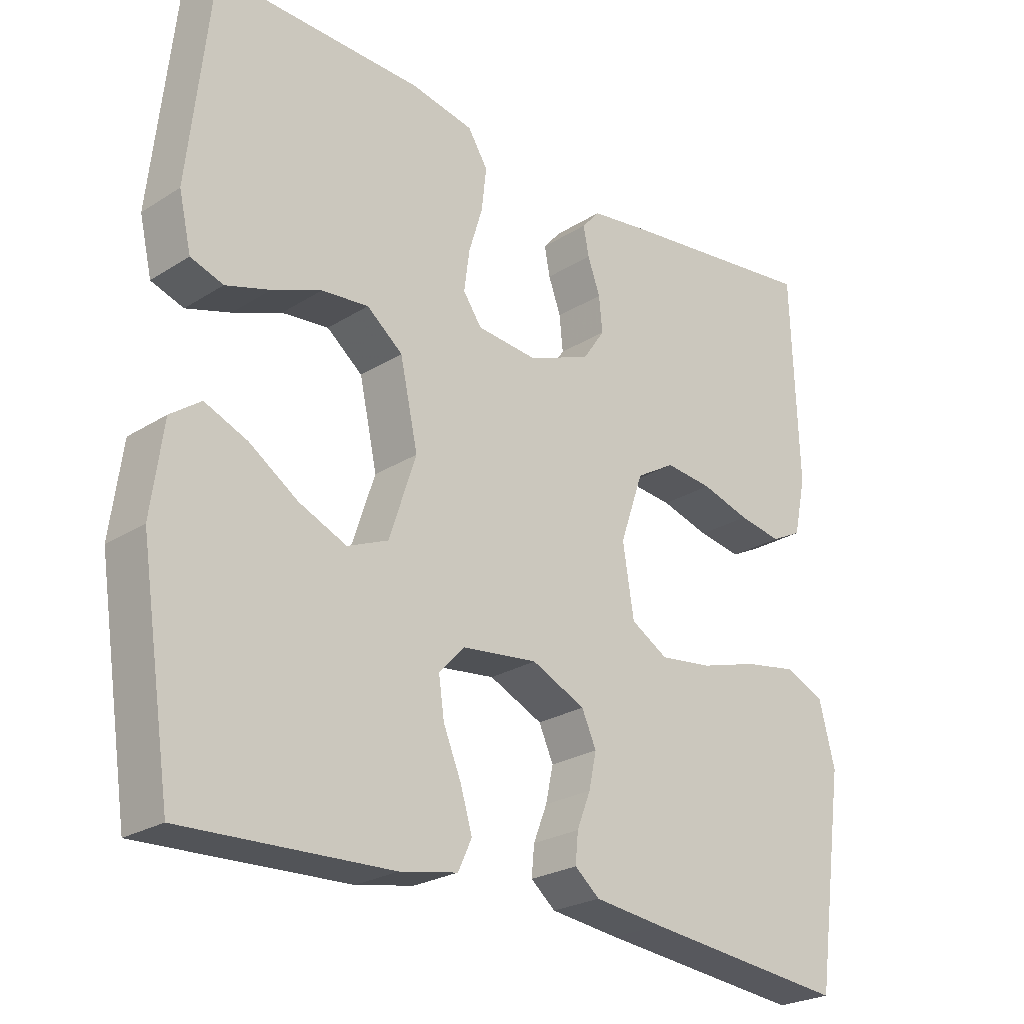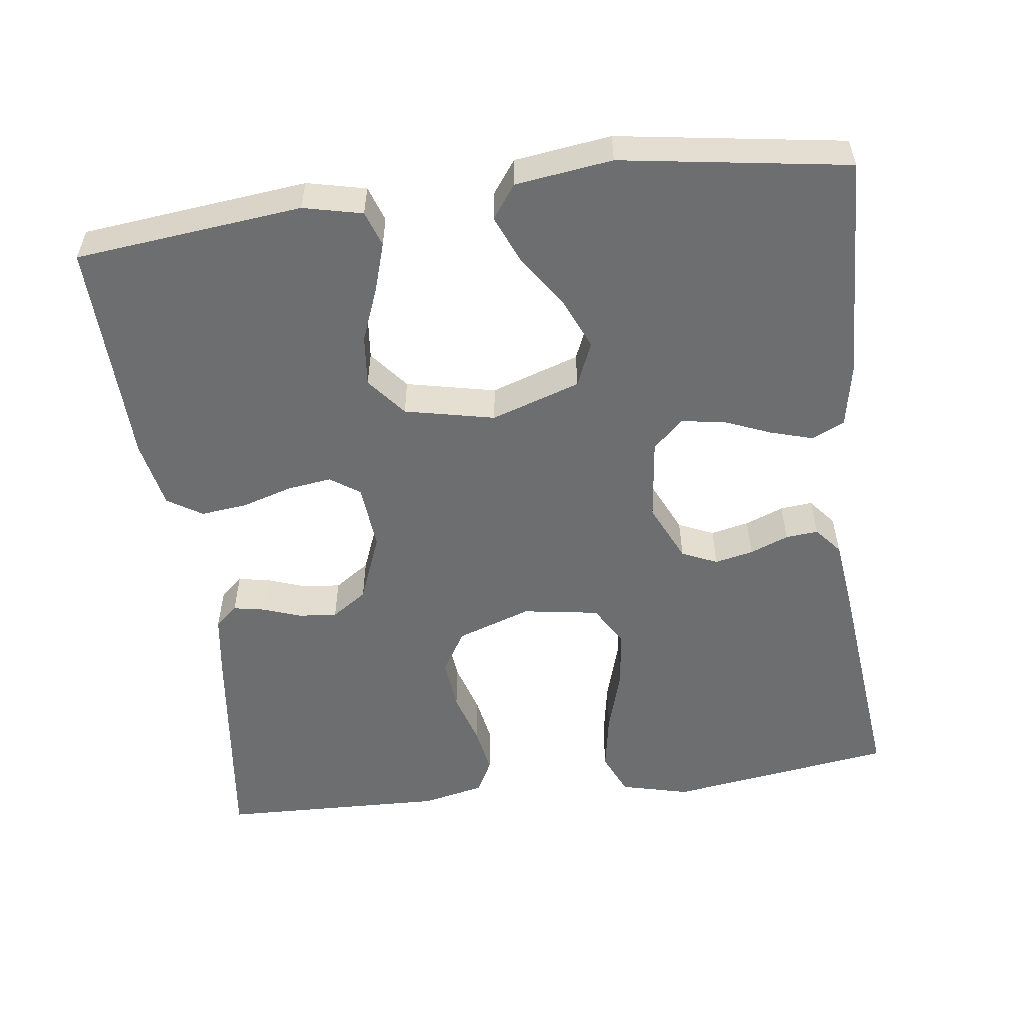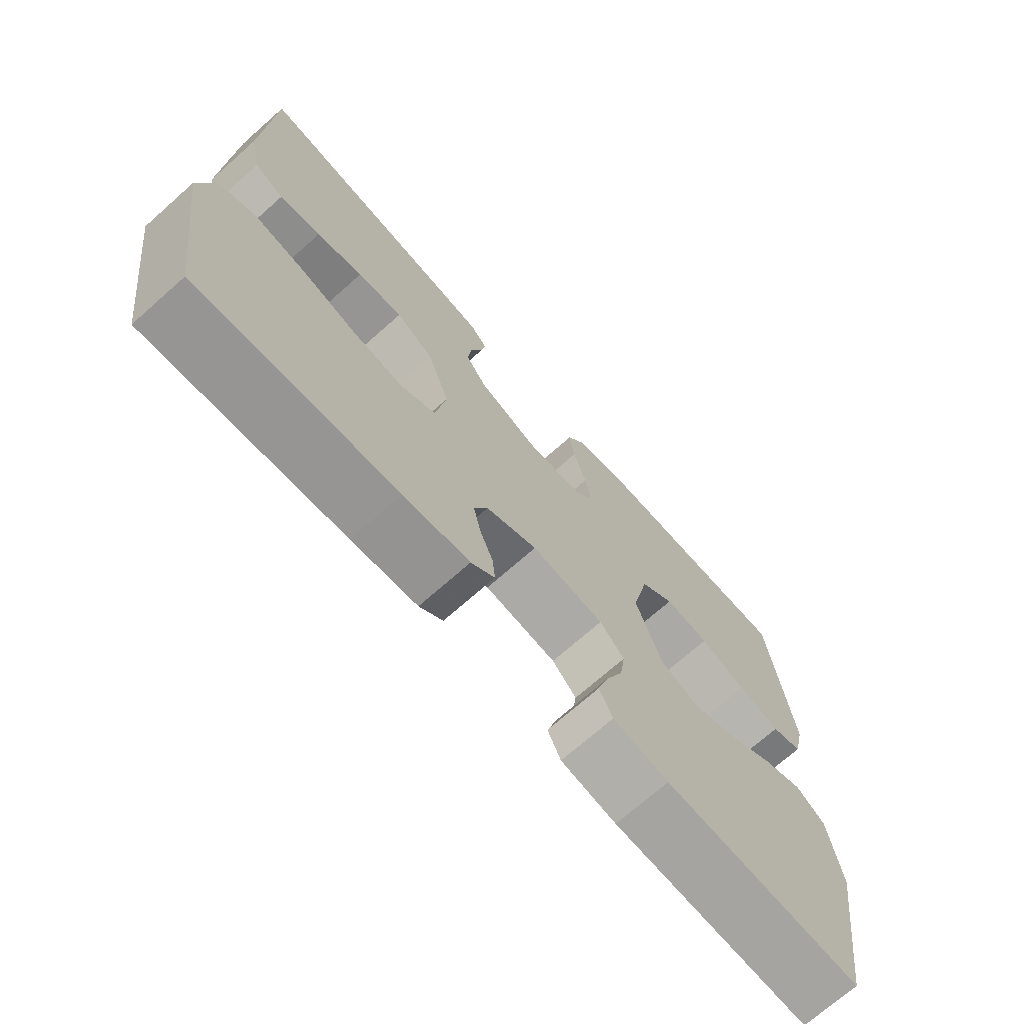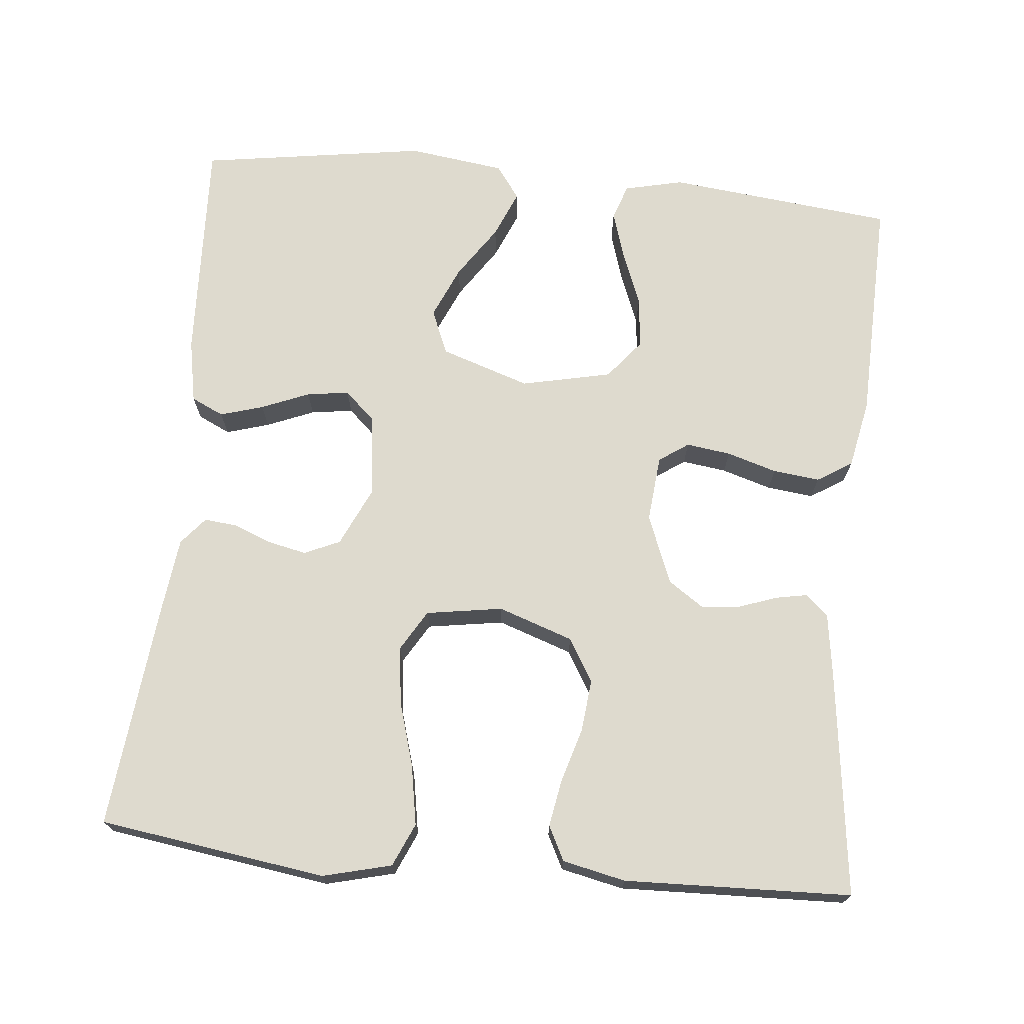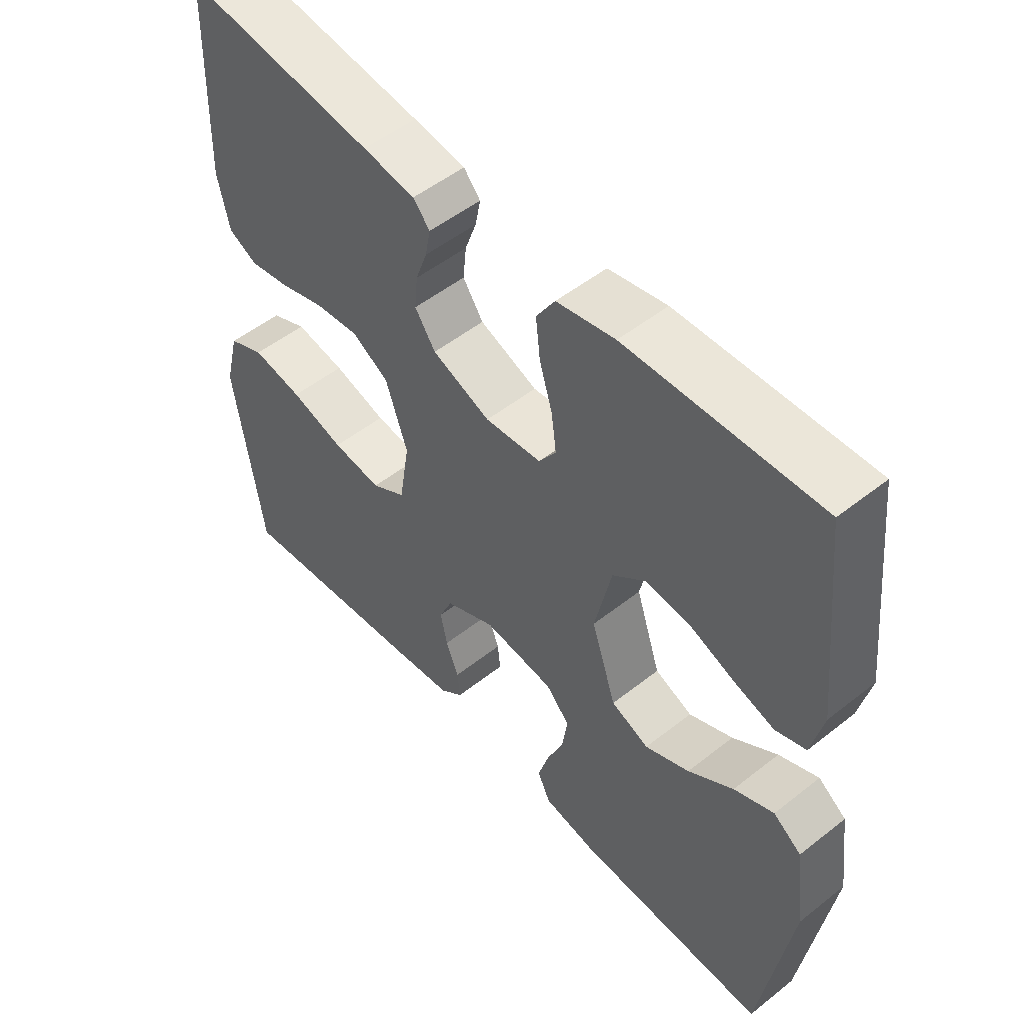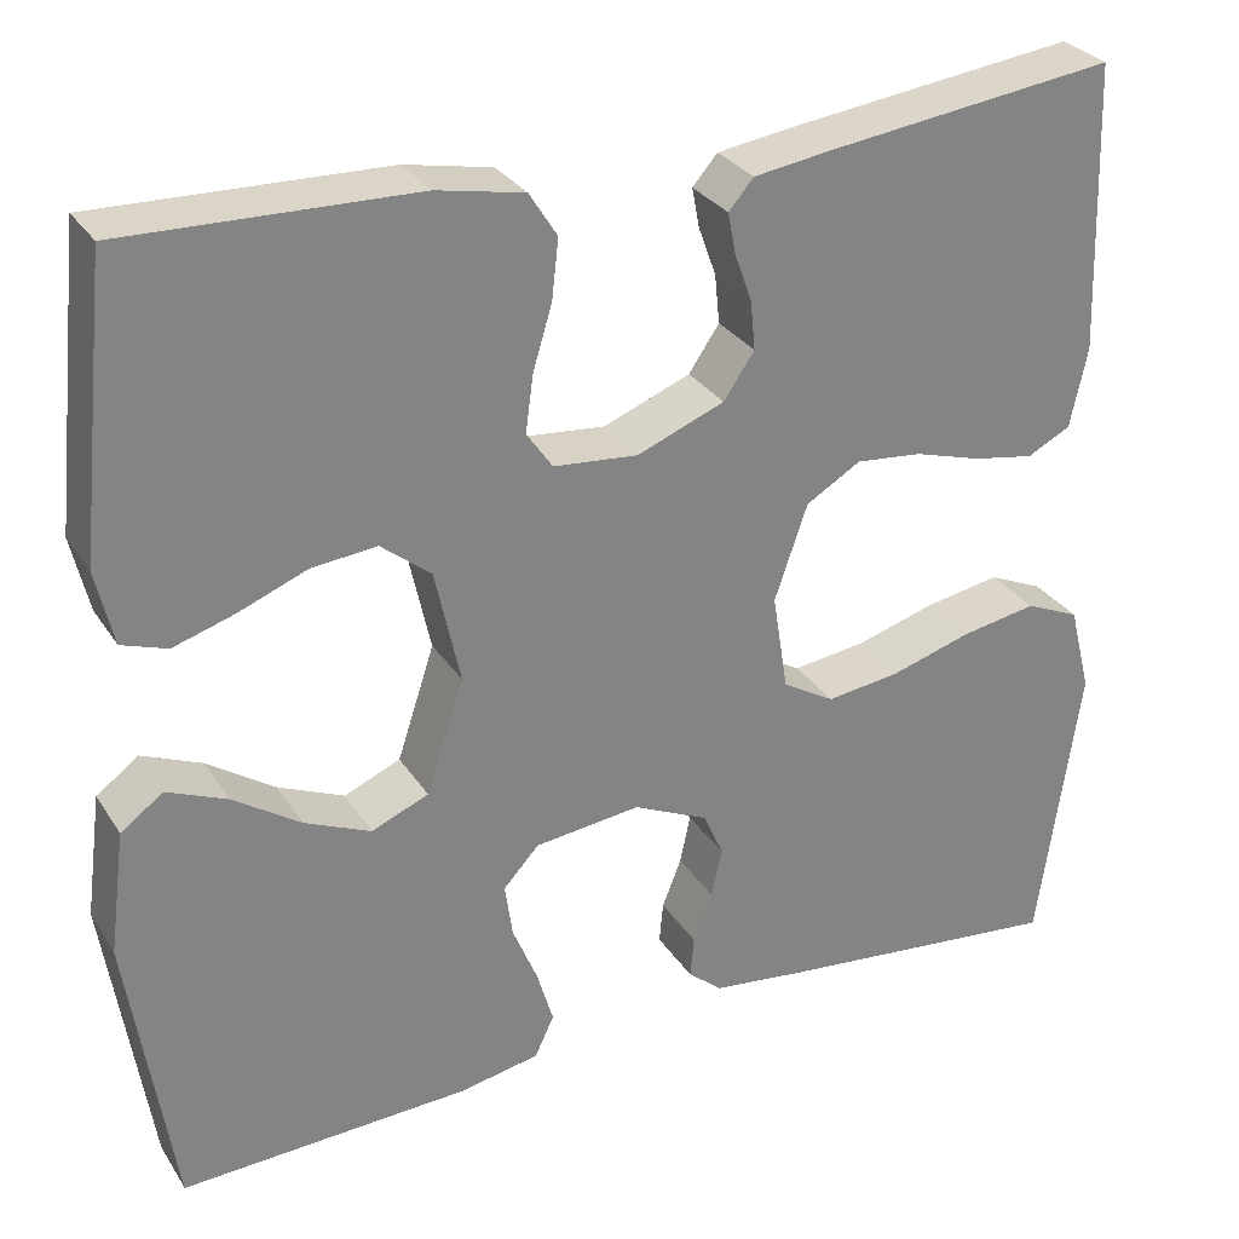
<metadata>
{"format":"obj","ext":"obj","renderer":"f3d","projection":"perspective","resolution":1024,"background":"white","views":[{"elev":-24.8,"azim":135.7,"up":"+Z"},{"elev":-54.3,"azim":97.5,"up":"+Y"},{"elev":-71.6,"azim":-48.5,"up":"+Z"},{"elev":71.1,"azim":-84.4,"up":"+Y"},{"elev":51.7,"azim":49.4,"up":"+Z"},{"elev":29.4,"azim":153.2,"up":"+Z"}]}
</metadata>
<code>
v 0.5 0.07 -0.5
v 0.2 0.07 -0.487
v 0.116 0.07 -0.471
v 0.096 0.07 -0.428
v 0.113 0.07 -0.371
v 0.139 0.07 -0.308
v 0.147 0.07 -0.252
v 0.11 0.07 -0.212
v 0 0.07 -0.199
v -0.078 0.07 -0.235
v -0.099 0.07 -0.282
v -0.088 0.07 -0.333
v -0.068 0.07 -0.384
v -0.064 0.07 -0.427
v -0.1 0.07 -0.457
v -0.2 0.07 -0.469
v -0.5 0.07 -0.5
v -0.543 0.07 -0.2
v -0.52 0.07 -0.109
v -0.463 0.07 -0.084
v -0.384 0.07 -0.098
v -0.3 0.07 -0.123
v -0.223 0.07 -0.133
v -0.169 0.07 -0.101
v -0.153 0.07 0
v -0.187 0.07 0.099
v -0.244 0.07 0.133
v -0.313 0.07 0.126
v -0.384 0.07 0.105
v -0.447 0.07 0.094
v -0.492 0.07 0.117
v -0.51 0.07 0.2
v -0.5 0.07 0.5
v -0.2 0.07 0.462
v -0.118 0.07 0.45
v -0.092 0.07 0.42
v -0.1 0.07 0.378
v -0.118 0.07 0.328
v -0.123 0.07 0.277
v -0.091 0.07 0.23
v 0 0.07 0.194
v 0.088 0.07 0.202
v 0.115 0.07 0.241
v 0.107 0.07 0.3
v 0.087 0.07 0.366
v 0.08 0.07 0.428
v 0.109 0.07 0.474
v 0.2 0.07 0.492
v 0.5 0.07 0.5
v 0.532 0.07 0.2
v 0.514 0.07 0.122
v 0.467 0.07 0.106
v 0.403 0.07 0.126
v 0.332 0.07 0.154
v 0.264 0.07 0.161
v 0.212 0.07 0.119
v 0.186 0.07 0
v 0.225 0.07 -0.118
v 0.284 0.07 -0.143
v 0.353 0.07 -0.113
v 0.423 0.07 -0.066
v 0.485 0.07 -0.04
v 0.529 0.07 -0.072
v 0.546 0.07 -0.2
v 0.5 0 -0.5
v 0.2 0 -0.487
v 0.116 0 -0.471
v 0.096 0 -0.428
v 0.113 0 -0.371
v 0.139 0 -0.308
v 0.147 0 -0.252
v 0.11 0 -0.212
v 0 0 -0.199
v -0.078 0 -0.235
v -0.099 0 -0.282
v -0.088 0 -0.333
v -0.068 0 -0.384
v -0.064 0 -0.427
v -0.1 0 -0.457
v -0.2 0 -0.469
v -0.5 0 -0.5
v -0.543 0 -0.2
v -0.52 0 -0.109
v -0.463 0 -0.084
v -0.384 0 -0.098
v -0.3 0 -0.123
v -0.223 0 -0.133
v -0.169 0 -0.101
v -0.153 0 0
v -0.187 0 0.099
v -0.244 0 0.133
v -0.313 0 0.126
v -0.384 0 0.105
v -0.447 0 0.094
v -0.492 0 0.117
v -0.51 0 0.2
v -0.5 0 0.5
v -0.2 0 0.462
v -0.118 0 0.45
v -0.092 0 0.42
v -0.1 0 0.378
v -0.118 0 0.328
v -0.123 0 0.277
v -0.091 0 0.23
v 0 0 0.194
v 0.088 0 0.202
v 0.115 0 0.241
v 0.107 0 0.3
v 0.087 0 0.366
v 0.08 0 0.428
v 0.109 0 0.474
v 0.2 0 0.492
v 0.5 0 0.5
v 0.532 0 0.2
v 0.514 0 0.122
v 0.467 0 0.106
v 0.403 0 0.126
v 0.332 0 0.154
v 0.264 0 0.161
v 0.212 0 0.119
v 0.186 0 0
v 0.225 0 -0.118
v 0.284 0 -0.143
v 0.353 0 -0.113
v 0.423 0 -0.066
v 0.485 0 -0.04
v 0.529 0 -0.072
v 0.546 0 -0.2
f 60 61 62 63
f 59 60 63 64
f 51 52 53 54
f 49 50 51 54
f 49 54 55
f 48 49 55 56
f 44 45 46 47
f 43 44 47 48
f 35 36 37 38
f 35 38 39
f 34 35 39
f 33 34 39
f 32 33 39 40
f 28 29 30 31
f 27 28 31 32
f 19 20 21 22
f 19 22 23
f 18 19 23
f 17 18 23
f 16 17 23 24
f 12 13 14 15
f 11 12 15 16
f 10 11 16 24
f 3 4 5 6
f 3 6 7
f 2 3 7
f 59 64 1 2
f 58 59 2 7
f 57 58 7 8
f 43 48 56 57
f 42 43 57 8
f 41 42 8 9
f 27 32 40 41
f 26 27 41
f 25 26 41 9
f 9 10 24 25
f 127 126 125 124
f 128 127 124 123
f 118 117 116 115
f 118 115 114 113
f 119 118 113
f 120 119 113 112
f 111 110 109 108
f 112 111 108 107
f 102 101 100 99
f 103 102 99
f 103 99 98
f 103 98 97
f 104 103 97 96
f 95 94 93 92
f 96 95 92 91
f 86 85 84 83
f 87 86 83
f 87 83 82
f 87 82 81
f 88 87 81 80
f 79 78 77 76
f 80 79 76 75
f 88 80 75 74
f 70 69 68 67
f 71 70 67
f 71 67 66
f 66 65 128 123
f 71 66 123 122
f 72 71 122 121
f 121 120 112 107
f 72 121 107 106
f 73 72 106 105
f 105 104 96 91
f 105 91 90
f 73 105 90 89
f 89 88 74 73
f 1 65 66 2
f 2 66 67 3
f 3 67 68 4
f 4 68 69 5
f 5 69 70 6
f 6 70 71 7
f 7 71 72 8
f 8 72 73 9
f 9 73 74 10
f 10 74 75 11
f 11 75 76 12
f 12 76 77 13
f 13 77 78 14
f 14 78 79 15
f 15 79 80 16
f 16 80 81 17
f 17 81 82 18
f 18 82 83 19
f 19 83 84 20
f 20 84 85 21
f 21 85 86 22
f 22 86 87 23
f 23 87 88 24
f 24 88 89 25
f 25 89 90 26
f 26 90 91 27
f 27 91 92 28
f 28 92 93 29
f 29 93 94 30
f 30 94 95 31
f 31 95 96 32
f 32 96 97 33
f 33 97 98 34
f 34 98 99 35
f 35 99 100 36
f 36 100 101 37
f 37 101 102 38
f 38 102 103 39
f 39 103 104 40
f 40 104 105 41
f 41 105 106 42
f 42 106 107 43
f 43 107 108 44
f 44 108 109 45
f 45 109 110 46
f 46 110 111 47
f 47 111 112 48
f 48 112 113 49
f 49 113 114 50
f 50 114 115 51
f 51 115 116 52
f 52 116 117 53
f 53 117 118 54
f 54 118 119 55
f 55 119 120 56
f 56 120 121 57
f 57 121 122 58
f 58 122 123 59
f 59 123 124 60
f 60 124 125 61
f 61 125 126 62
f 62 126 127 63
f 63 127 128 64
f 64 128 65 1

</code>
